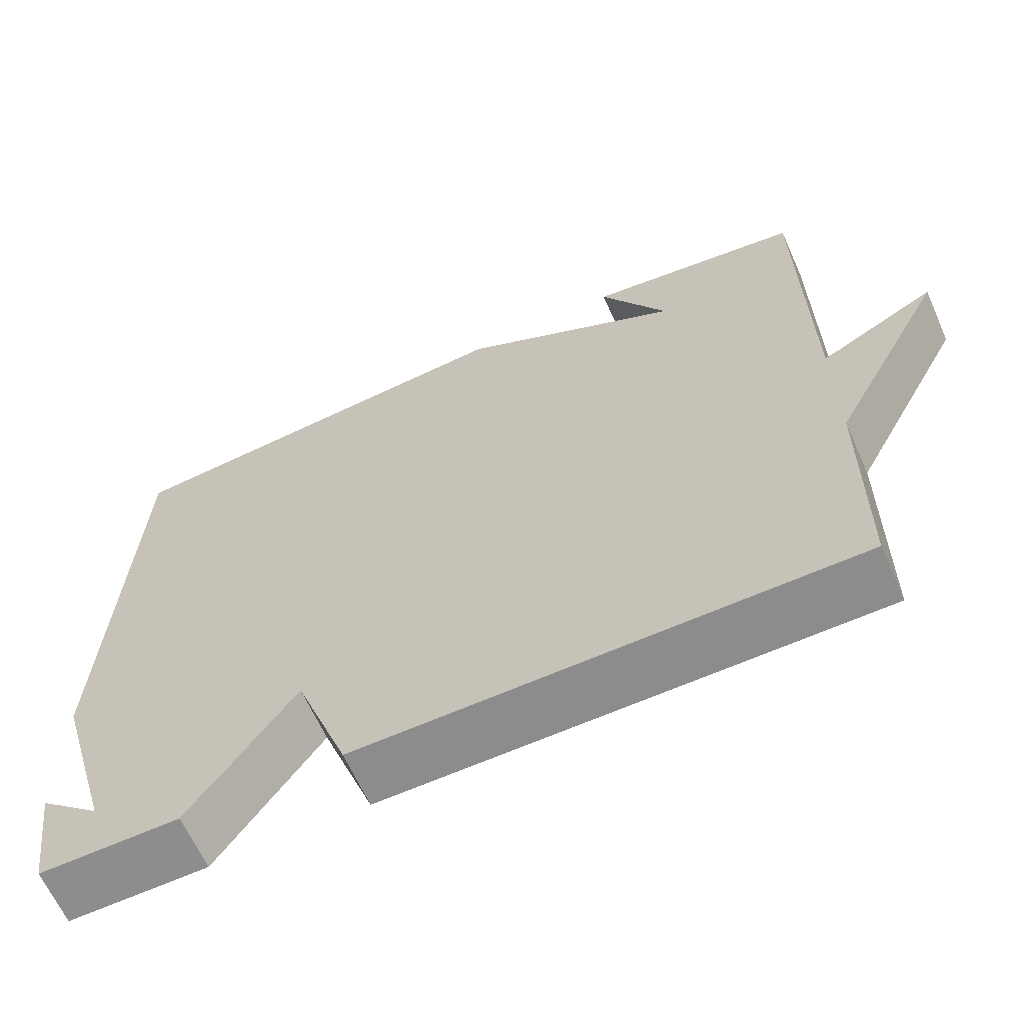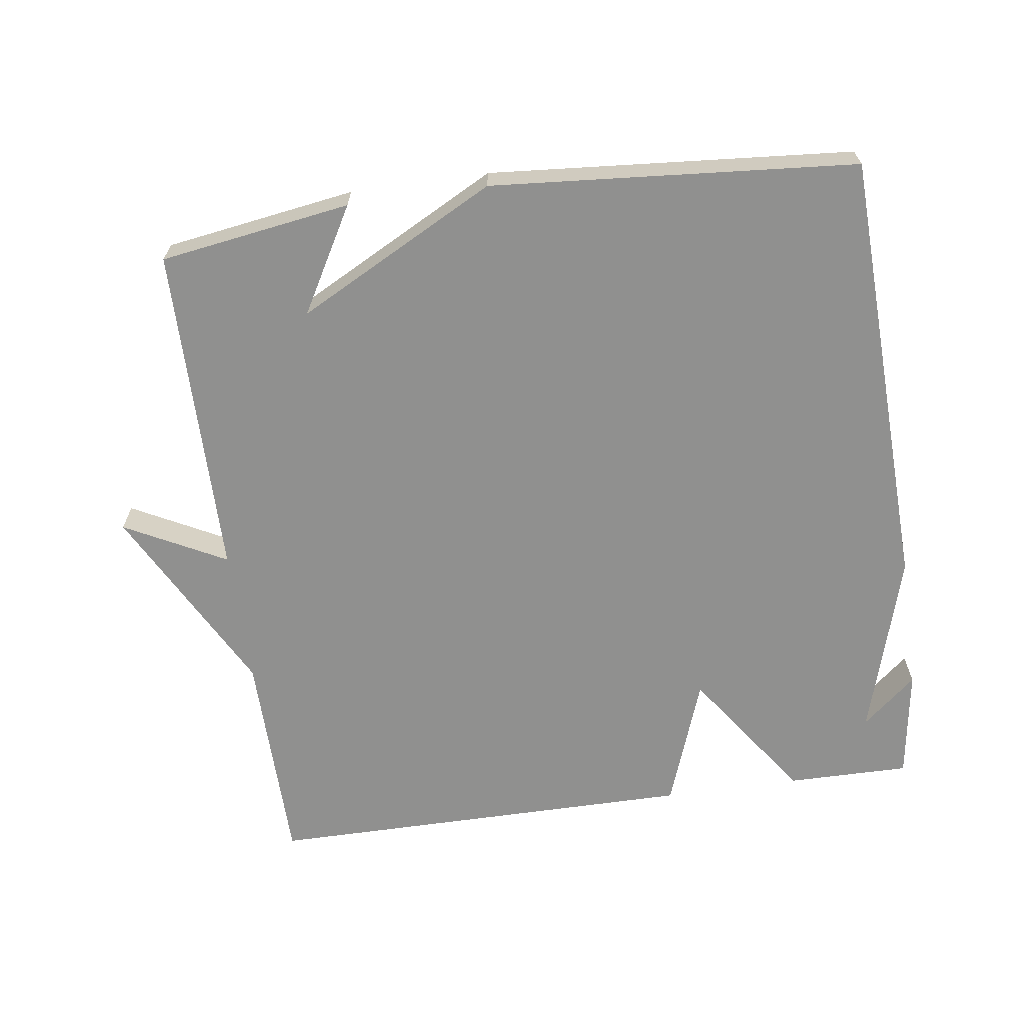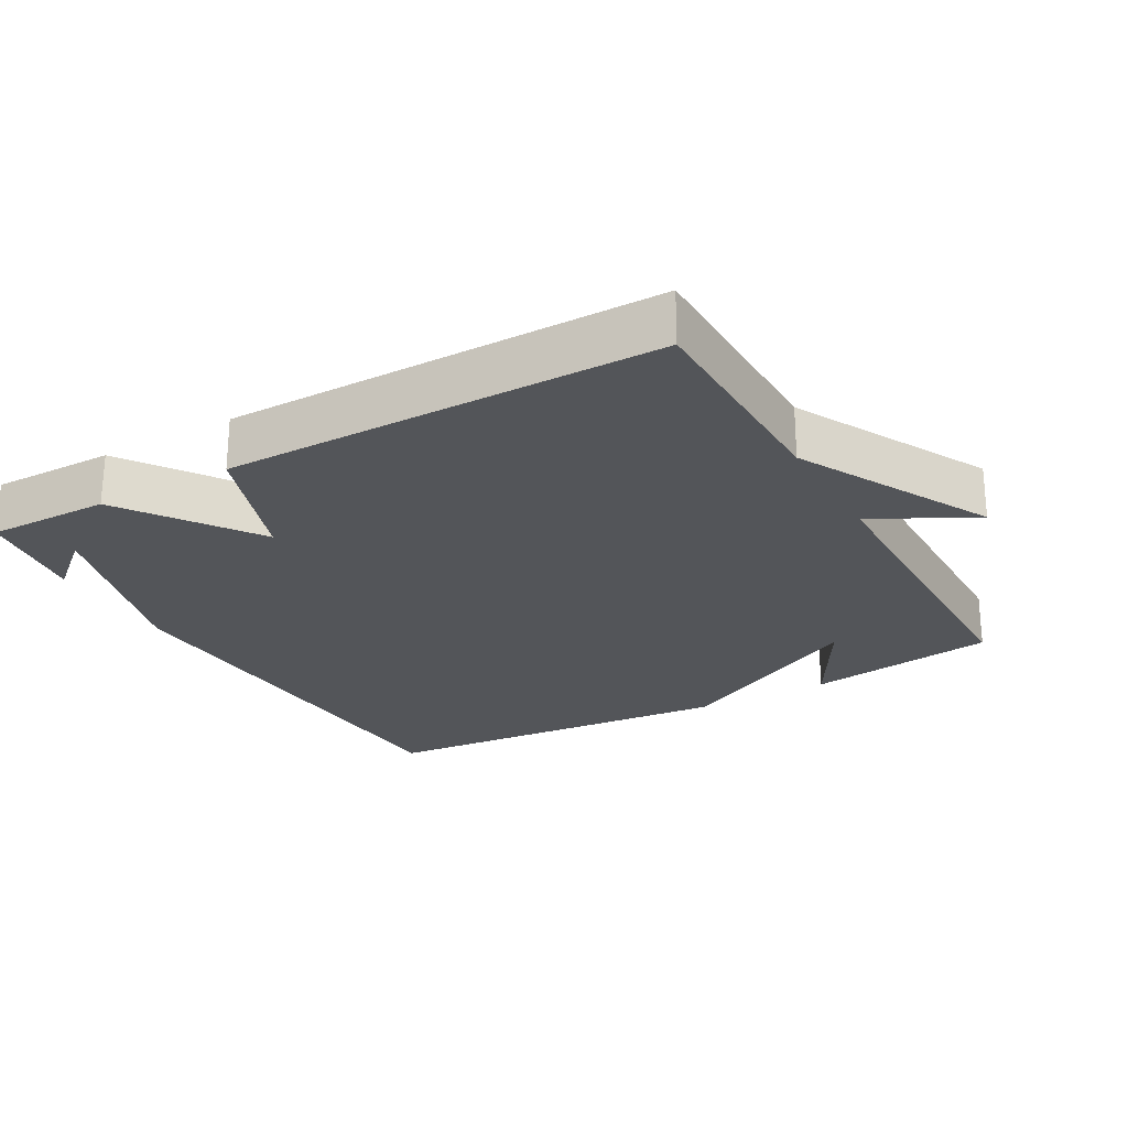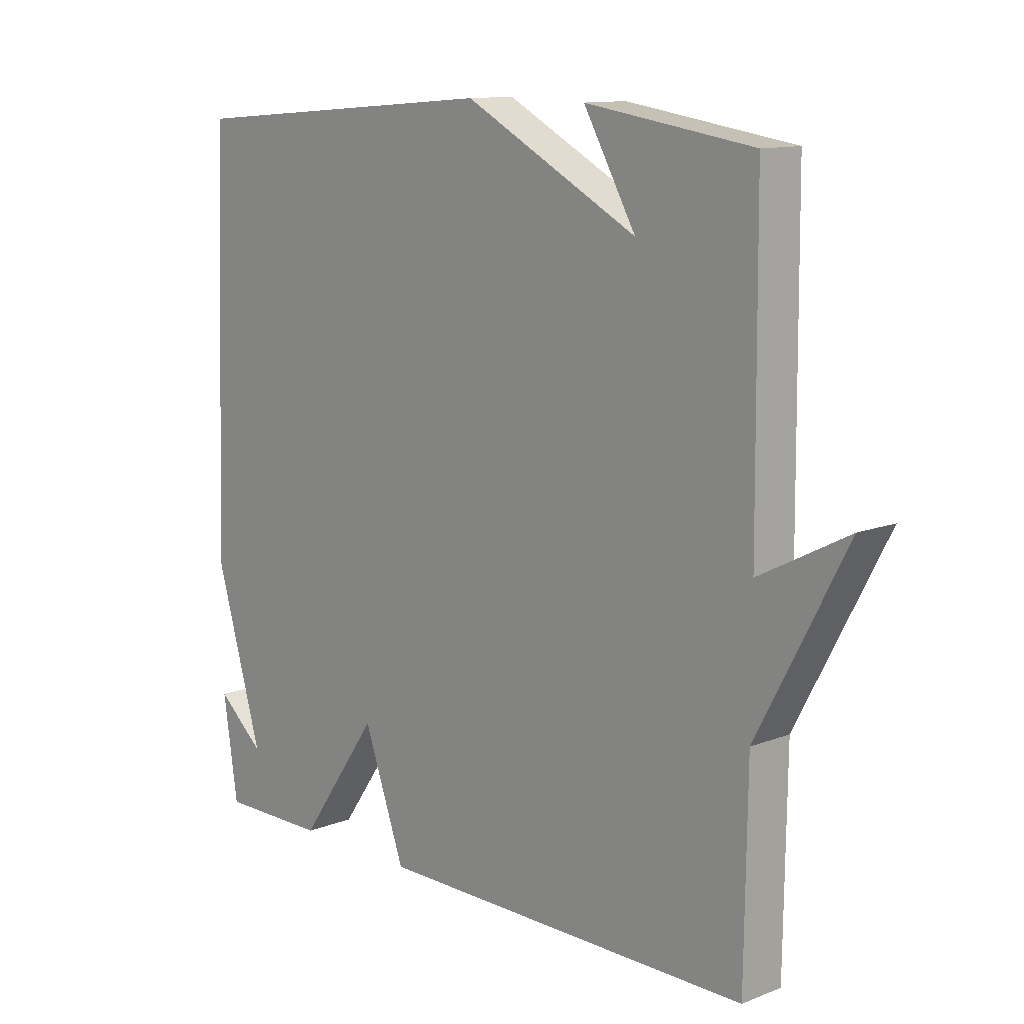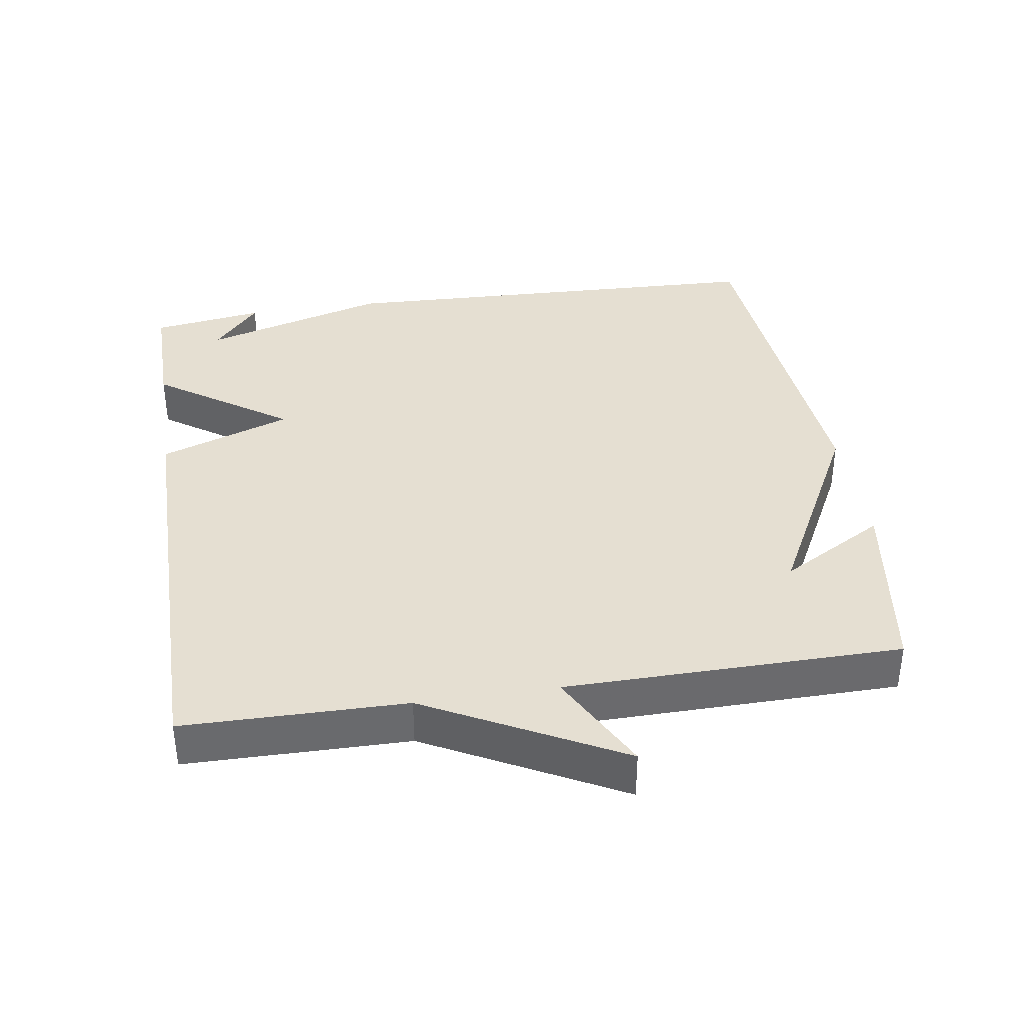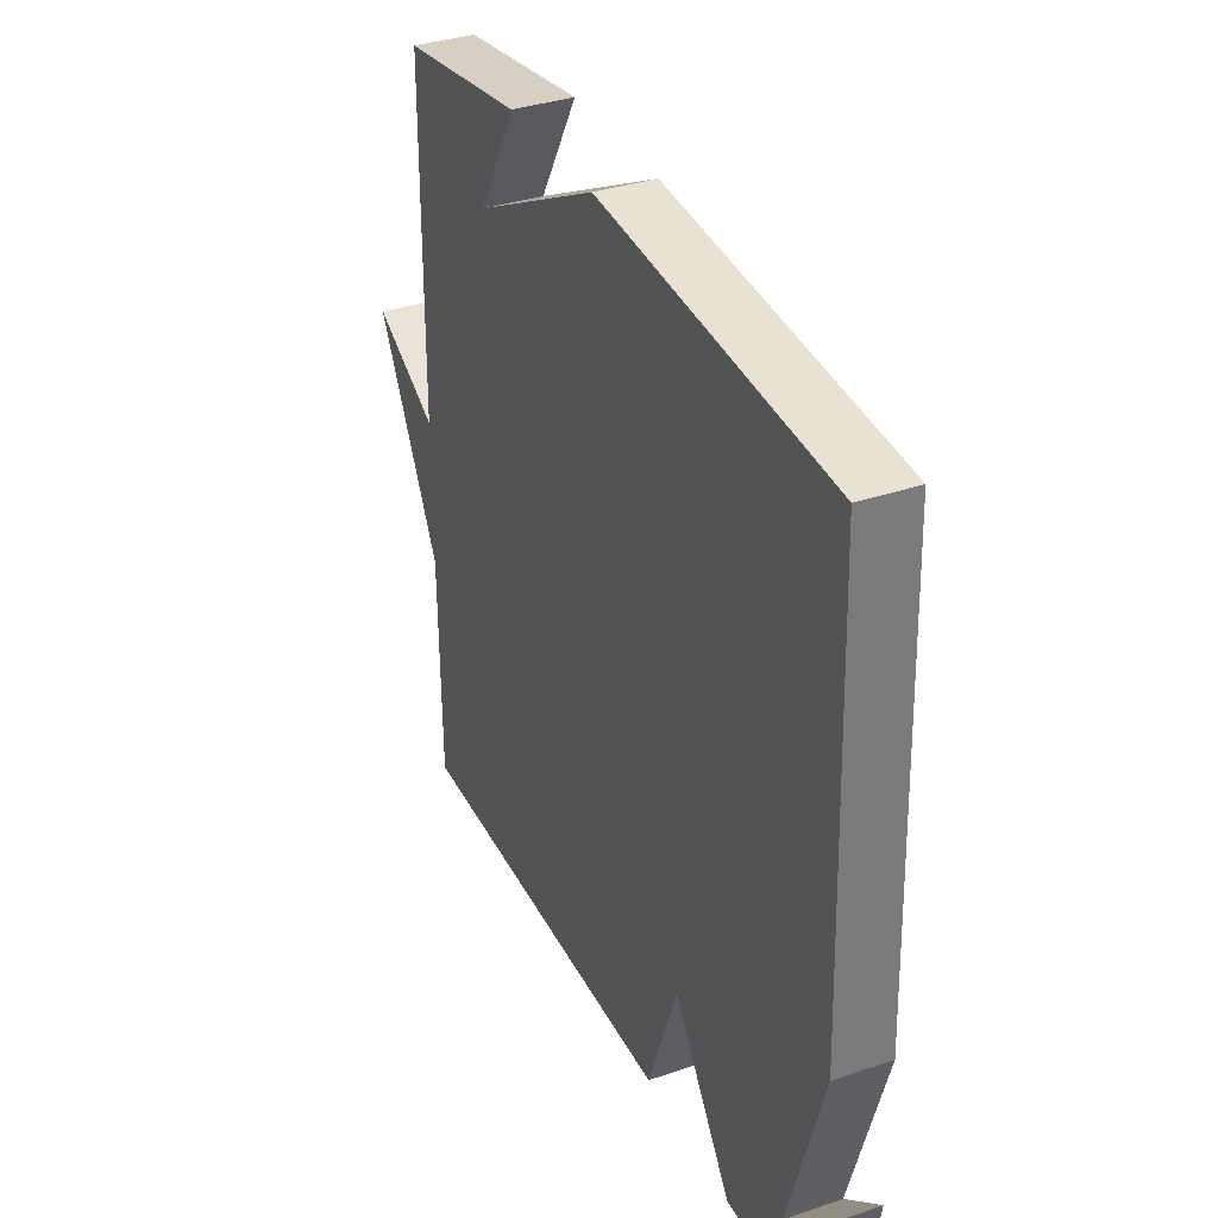
<metadata>
{"format":"obj","ext":"obj","renderer":"f3d","projection":"perspective","resolution":1024,"background":"white","views":[{"elev":-64.4,"azim":-155.9,"up":"+Z"},{"elev":-65.5,"azim":8.0,"up":"+Y"},{"elev":-24.3,"azim":-150.6,"up":"+Y"},{"elev":11.9,"azim":-132.8,"up":"+Z"},{"elev":37.3,"azim":-98.9,"up":"+Y"},{"elev":35.2,"azim":65.7,"up":"+Z"}]}
</metadata>
<code>
v 0.5 0.07 -0.5
v 0.323 0.07 -0.499
v 0.191 0.07 -0.31
v 0.123 0.07 -0.499
v -0.5 0.07 -0.5
v -0.504 0.07 -0.182
v -0.65 0.07 0.094
v -0.504 0.07 0.018
v -0.5 0.07 0.5
v -0.225 0.07 0.542
v -0.311 0.07 0.391
v -0.025 0.07 0.542
v 0.5 0.07 0.5
v 0.524 0.07 -0.139
v 0.446 0.07 -0.406
v 0.524 0.07 -0.339
v 0.5 0 -0.5
v 0.323 0 -0.499
v 0.191 0 -0.31
v 0.123 0 -0.499
v -0.5 0 -0.5
v -0.504 0 -0.182
v -0.65 0 0.094
v -0.504 0 0.018
v -0.5 0 0.5
v -0.225 0 0.542
v -0.311 0 0.391
v -0.025 0 0.542
v 0.5 0 0.5
v 0.524 0 -0.139
v 0.446 0 -0.406
v 0.524 0 -0.339
f 15 16 1
f 13 14 15
f 12 13 15
f 11 12 15
f 11 15 1
f 9 10 11
f 8 9 11
f 6 7 8
f 6 8 11
f 5 6 11
f 4 5 11
f 3 4 11
f 1 2 3
f 1 3 11
f 17 32 31
f 31 30 29
f 31 29 28
f 31 28 27
f 17 31 27
f 27 26 25
f 27 25 24
f 24 23 22
f 27 24 22
f 27 22 21
f 27 21 20
f 27 20 19
f 19 18 17
f 27 19 17
f 1 17 18 2
f 2 18 19 3
f 3 19 20 4
f 4 20 21 5
f 5 21 22 6
f 6 22 23 7
f 7 23 24 8
f 8 24 25 9
f 9 25 26 10
f 10 26 27 11
f 11 27 28 12
f 12 28 29 13
f 13 29 30 14
f 14 30 31 15
f 15 31 32 16
f 16 32 17 1

</code>
